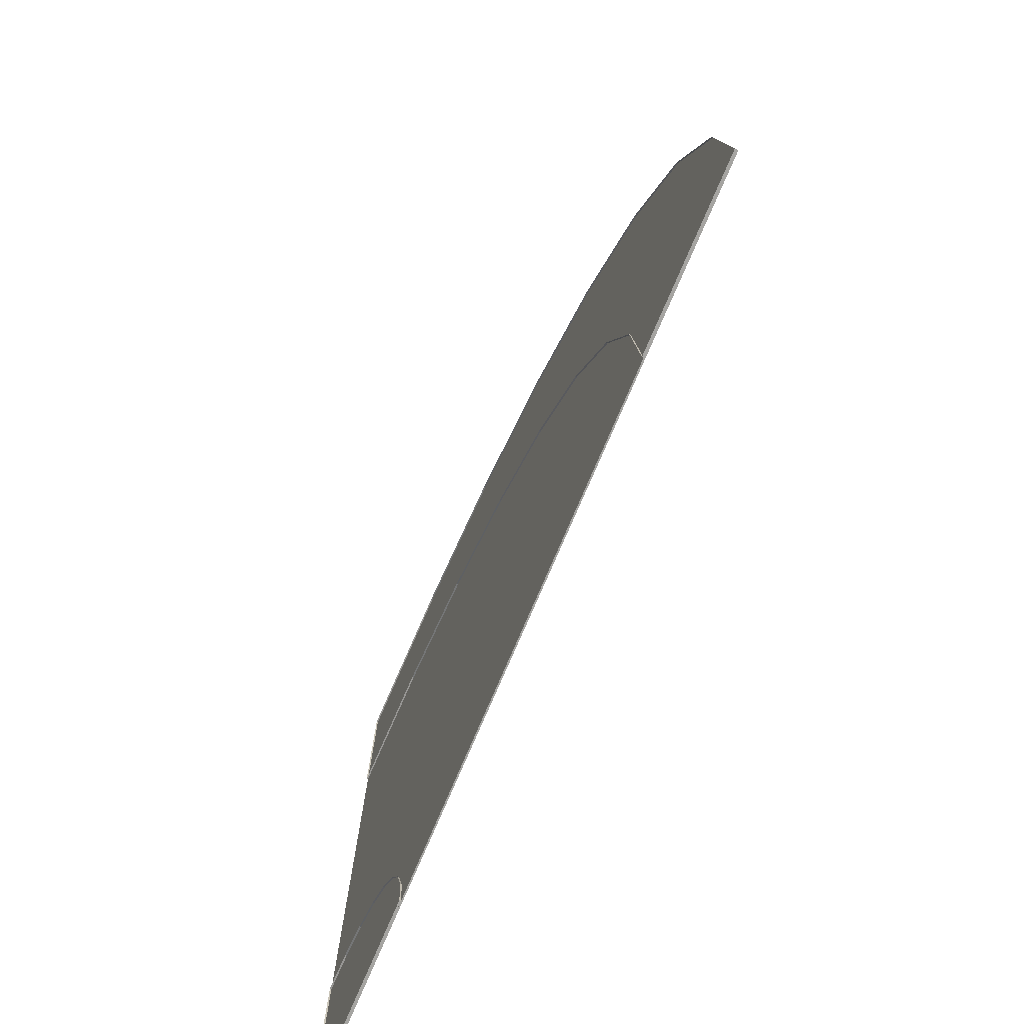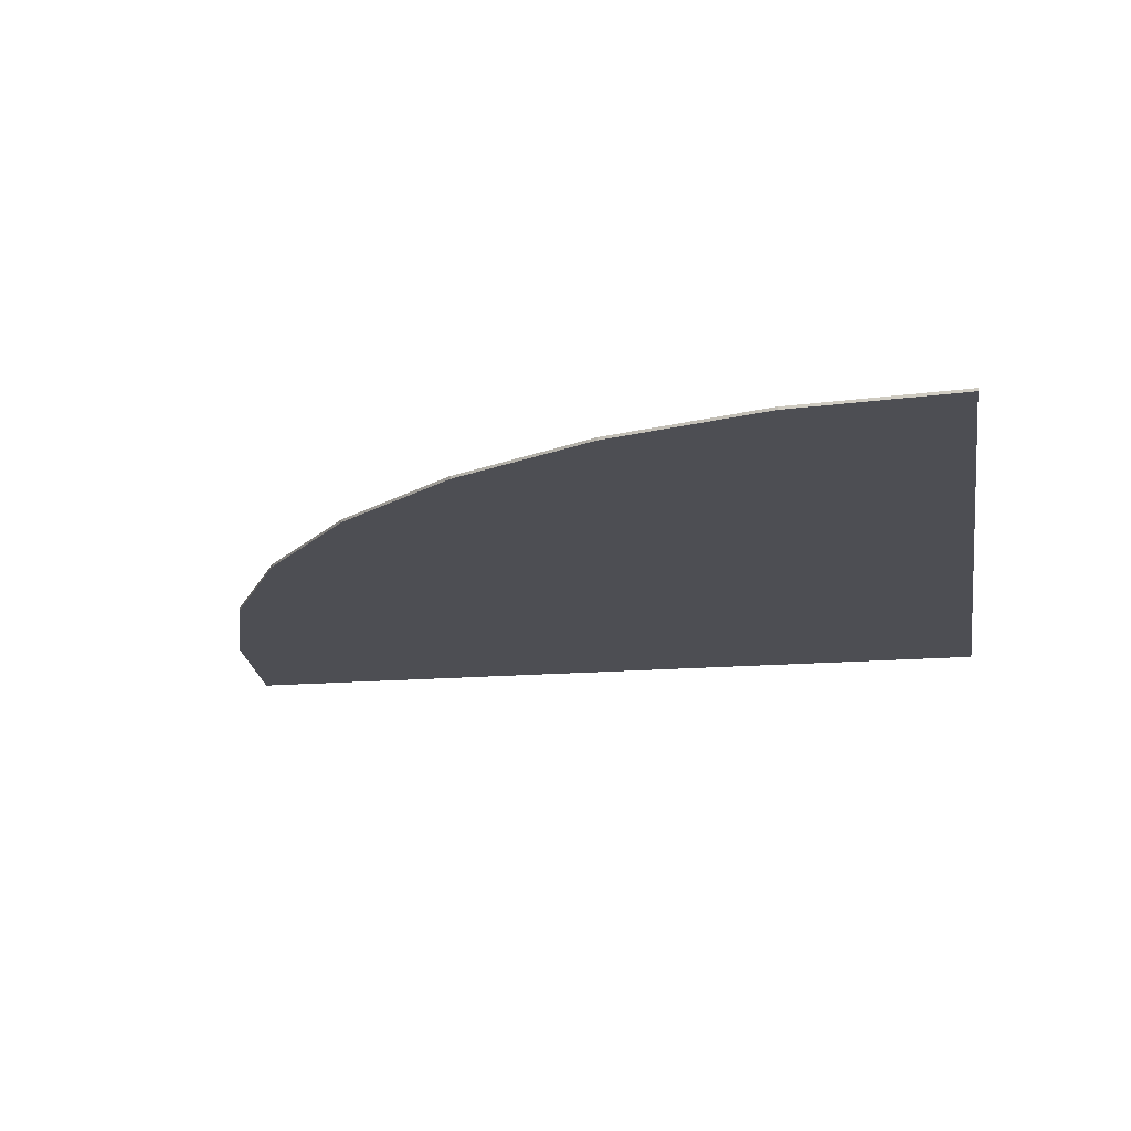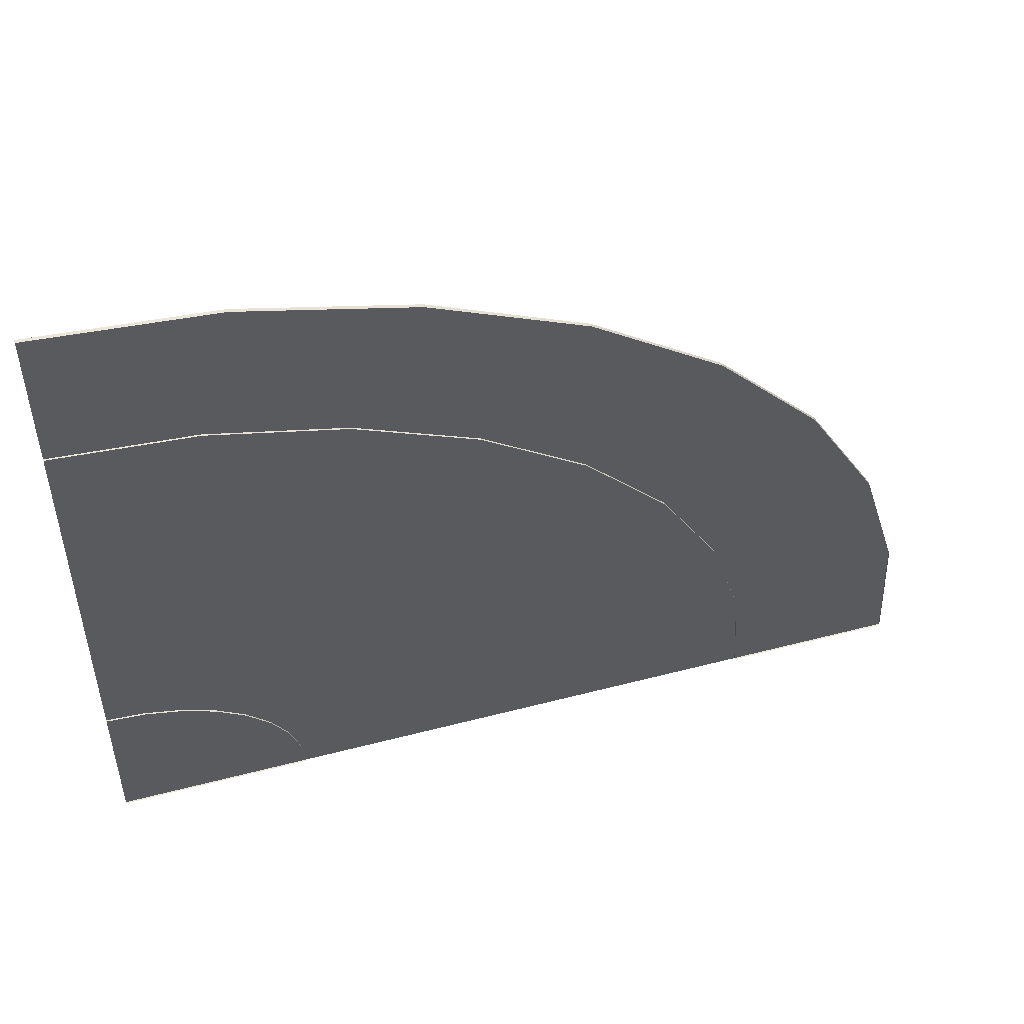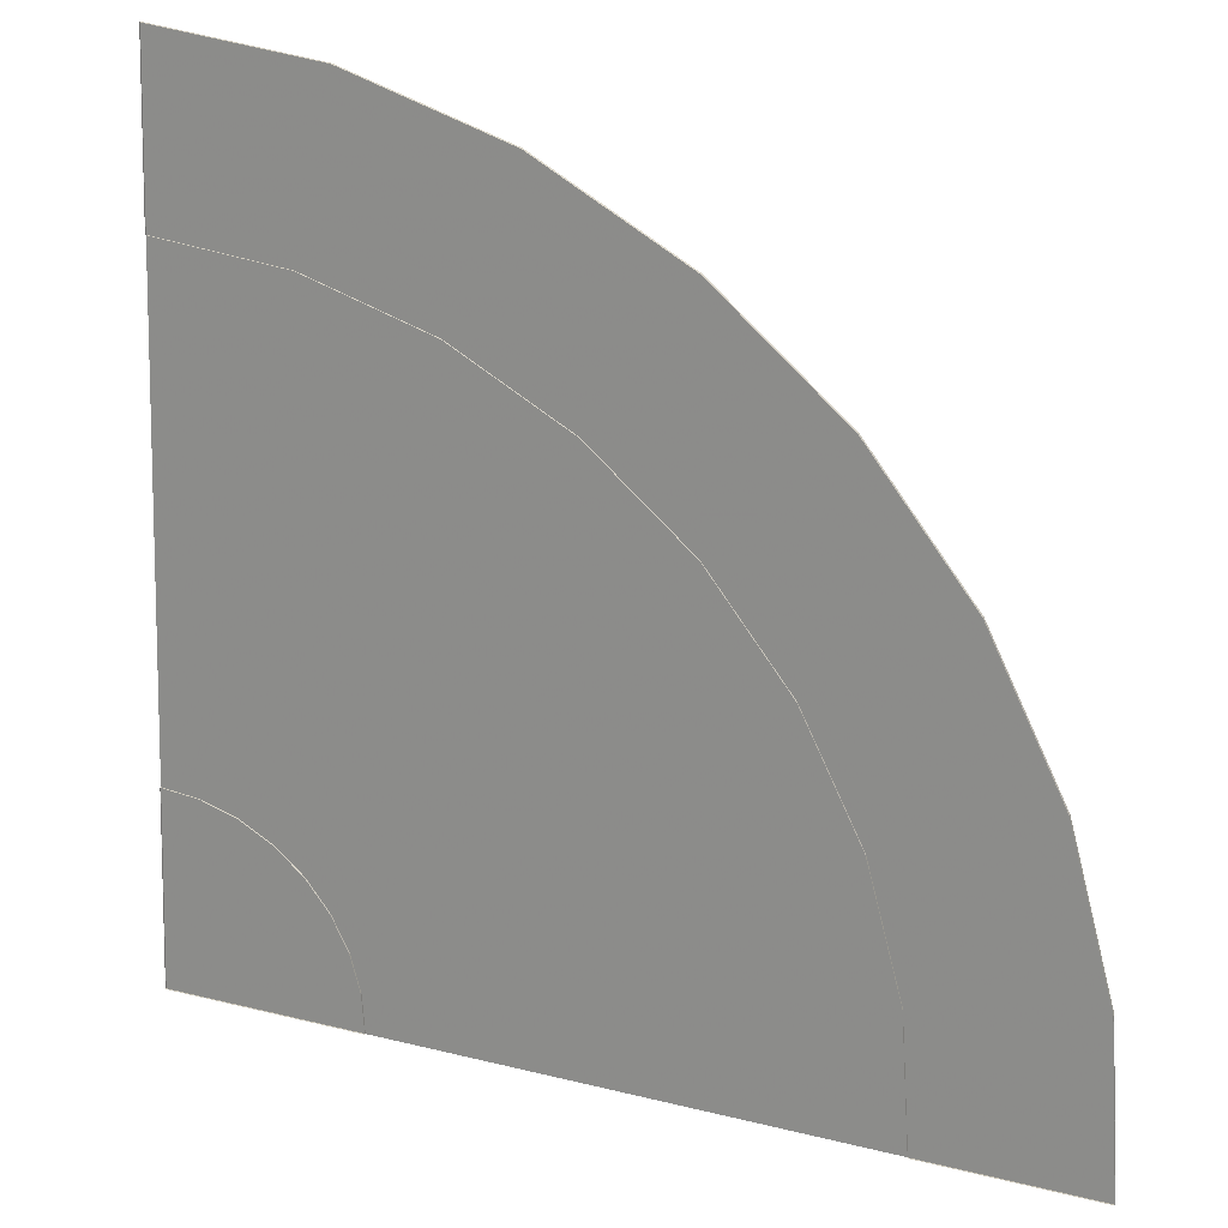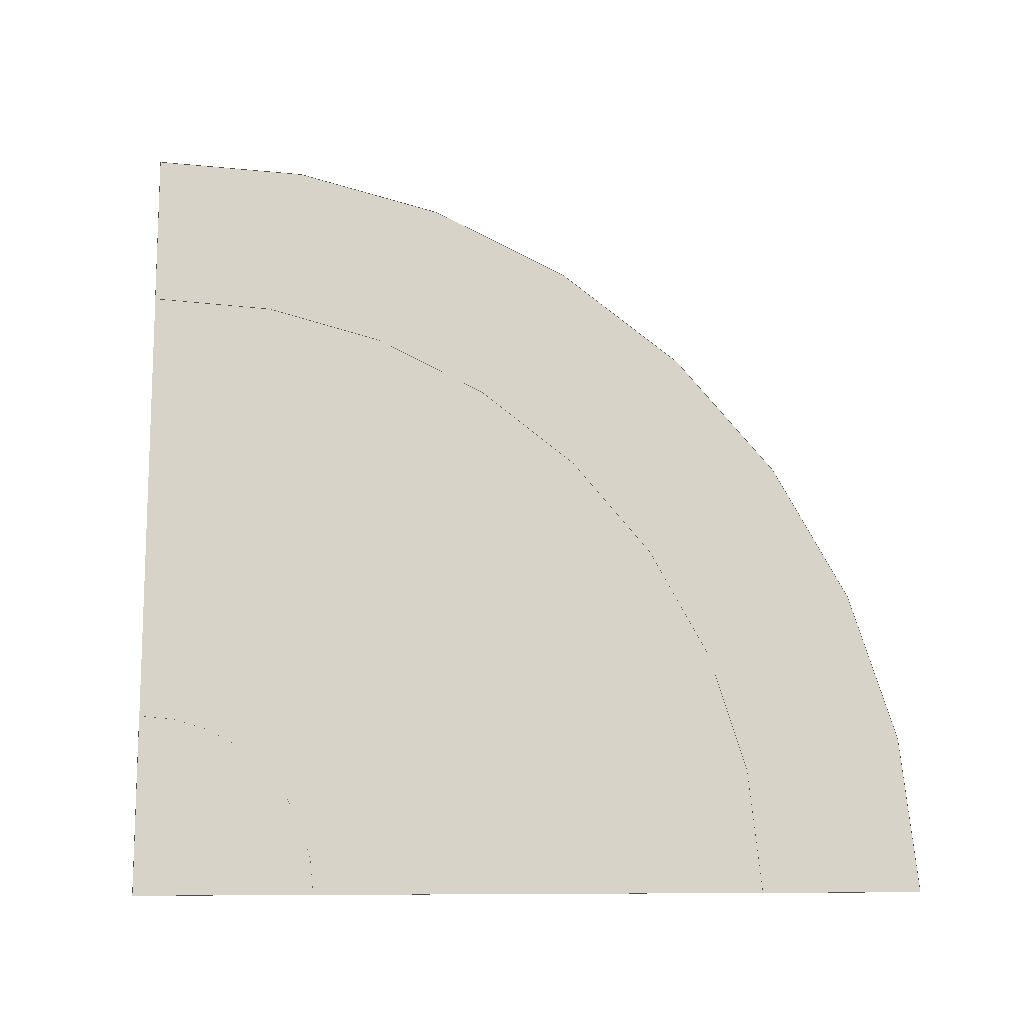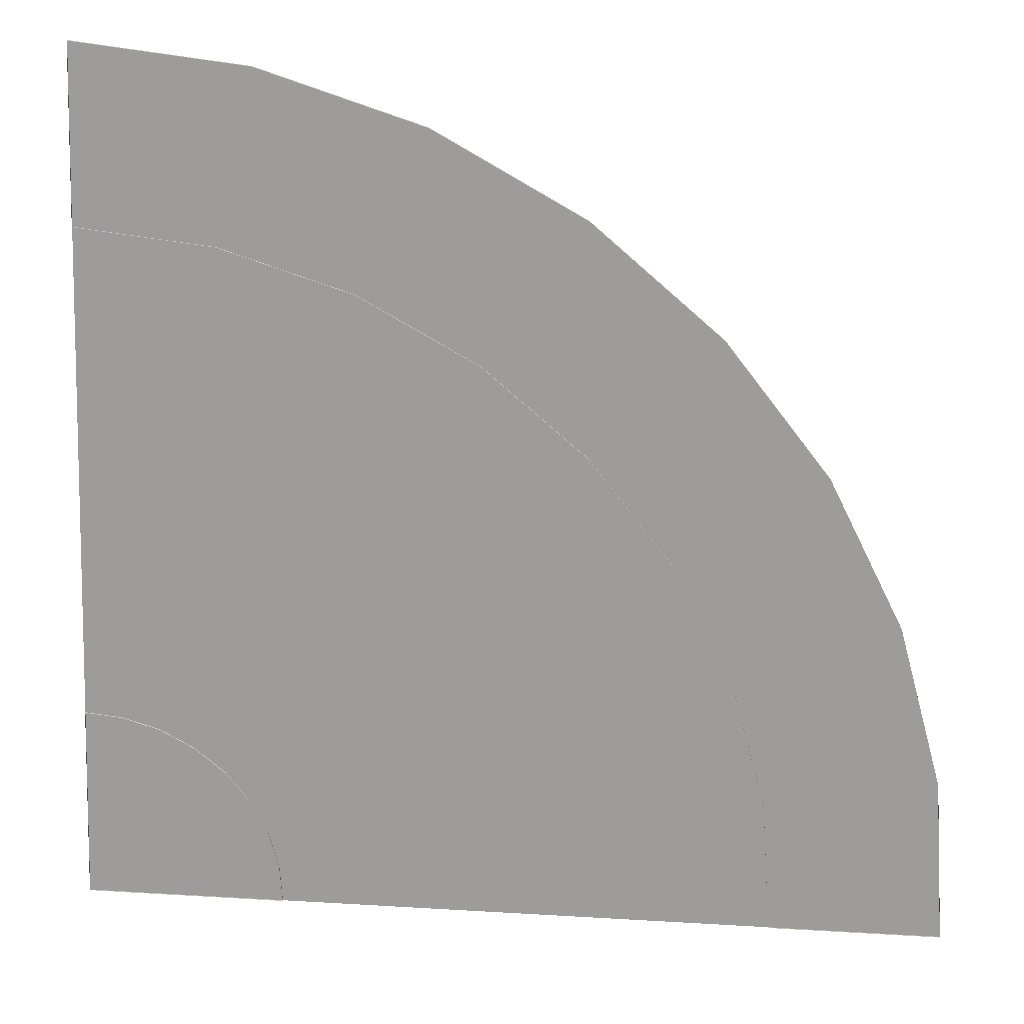
<metadata>
{"format":"obj","ext":"obj","renderer":"f3d","projection":"perspective","resolution":1024,"background":"white","views":[{"elev":-75.1,"azim":-112.8,"up":"+Z"},{"elev":-17.3,"azim":7.3,"up":"+Y"},{"elev":59.4,"azim":164.4,"up":"+Z"},{"elev":20.5,"azim":-158.4,"up":"+Z"},{"elev":76.1,"azim":177.9,"up":"+Y"},{"elev":19.5,"azim":-176.8,"up":"+Z"}]}
</metadata>
<code>
v 11.94 -0.001924 9.07
v 11.96 -0.001924 9.412
v 12.05 -0.001924 9.744
v 12.2 -0.001924 10.05
v 12.41 -0.001924 10.32
v 12.67 -0.001924 10.55
v 12.97 -0.001924 10.72
v 13.29 -0.001924 10.83
v 13.63 -0.001924 10.88
v 13.69 -0.001924 9.126
v 13.69 -0.001924 9.126
v 13.69 -0.001924 9.126
v 13.69 -0.001924 9.126
v 13.69 -0.001924 9.126
v 13.69 -0.001924 9.126
v 13.69 -0.001924 9.126
v 13.69 -0.001924 9.126
v 13.69 -0.001924 9.126
v 13.69 -0.001924 9.126
v 13.69 -0.001924 9.126
v 13.69 -0.001924 9.126
v 13.69 -0.001924 9.126
v 13.69 -0.001924 9.126
v 13.69 -0.001924 9.126
v 13.69 -0.001924 9.126
v 13.69 -0.001924 9.126
v 13.69 -0.001924 9.126
v 13.69 -0.001924 9.126
v 13.69 -0.001924 9.126
v 13.69 -0.001924 9.126
v 13.69 -0.001924 9.126
v 13.69 -0.001924 9.126
v 13.69 -0.001924 9.126
v 13.69 -0.001924 9.126
v 13.69 -0.001924 9.126
v 13.69 -0.001924 9.126
v 13.69 -0.001924 9.126
v 13.69 -0.001924 9.126
v 13.69 -0.001924 9.126
v 13.69 -0.001924 9.126
v 13.69 -0.001924 9.126
v 13.35 -0.001924 9.338
v 13.4 -0.001924 9.401
v 13.52 -0.001924 9.492
v 13.6 -0.001924 9.517
v 13.68 -0.001924 9.527
v 13.29 -0.001924 9.192
v 13.31 -0.001924 9.268
v 13.46 -0.001924 9.453
v 13.29 -0.001924 9.113
v 12.67 -0.001924 10.08
v 13.37 -0.001924 10.49
v 13.64 -0.001924 10.53
v 12.38 -0.001924 9.62
v 12.5 -0.001924 9.867
v 13.11 -0.001924 10.4
v 12.31 -0.001924 9.355
v 12.87 -0.001924 10.27
v 12.29 -0.001924 9.081
v 13.69 0.001076 9.126
v 13.69 0.001076 9.126
v 13.35 0.001076 9.338
v 13.4 0.001076 9.401
v 13.52 0.001076 9.492
v 13.6 0.001076 9.517
v 13.68 0.001076 9.527
v 13.29 0.001076 9.192
v 13.31 0.001076 9.268
v 13.46 0.001076 9.453
v 13.29 0.001076 9.113
v 11.94 0.001076 9.07
v 11.96 0.001076 9.412
v 12.05 0.001076 9.744
v 12.2 0.001076 10.05
v 12.41 0.001076 10.32
v 12.67 0.001076 10.55
v 12.97 0.001076 10.72
v 13.29 0.001076 10.83
v 13.63 0.001076 10.88
v 12.67 0.001076 10.08
v 13.37 0.001076 10.49
v 13.64 0.001076 10.53
v 12.38 0.001076 9.62
v 12.5 0.001076 9.867
v 13.11 0.001076 10.4
v 12.31 0.001076 9.355
v 12.87 0.001076 10.27
v 12.29 0.001076 9.081
v 11.96 0.001076 9.412
v 11.94 0.001076 9.07
v 12.05 0.001076 9.744
v 12.2 0.001076 10.05
v 12.41 0.001076 10.32
v 12.67 0.001076 10.55
v 12.97 0.001076 10.72
v 13.29 0.001076 10.83
v 13.63 0.001076 10.88
v 13.69 0.001076 9.126
v 13.69 0.001076 9.126
v 13.69 0.001076 9.126
v 13.69 0.001076 9.126
v 13.69 0.001076 9.126
v 13.69 0.001076 9.126
v 13.69 0.001076 9.126
v 13.69 0.001076 9.126
v 13.69 0.001076 9.126
v 13.69 0.001076 9.126
v 13.69 0.001076 9.126
v 13.69 0.001076 9.126
v 13.69 0.001076 9.126
v 13.69 0.001076 9.126
v 13.69 0.001076 9.126
v 13.69 0.001076 9.126
v 13.69 0.001076 9.126
v 13.69 0.001076 9.126
v 13.69 0.001076 9.126
v 13.69 0.001076 9.126
v 13.69 0.001076 9.126
v 13.69 0.001076 9.126
v 13.69 0.001076 9.126
v 13.69 0.001076 9.126
v 13.69 0.001076 9.126
v 13.69 0.001076 9.126
v 13.69 0.001076 9.126
v 13.69 0.001076 9.126
v 13.69 0.001076 9.126
v 13.69 0.001076 9.126
v 13.69 0.001076 9.126
v 13.69 0.001076 9.126
v 13.35 0.001076 9.338
v 12.67 0.001076 10.08
v 13.52 0.001076 9.492
v 13.37 0.001076 10.49
v 13.64 0.001076 10.53
v 13.29 0.001076 9.192
v 12.38 0.001076 9.62
v 13.46 0.001076 9.453
v 13.29 0.001076 9.113
v 12.5 0.001076 9.867
v 13.4 0.001076 9.401
v 13.11 0.001076 10.4
v 13.6 0.001076 9.517
v 13.68 0.001076 9.527
v 12.31 0.001076 9.355
v 13.31 0.001076 9.268
v 12.87 0.001076 10.27
v 12.29 0.001076 9.081
v 13.29 0.004076 9.113
v 13.69 0.004076 9.126
v 13.69 0.004076 9.126
v 13.68 0.004076 9.527
v 13.31 0.004076 9.268
v 13.35 0.004076 9.338
v 13.4 0.004076 9.401
v 13.46 0.004076 9.453
v 13.29 0.004076 9.192
v 13.52 0.004076 9.492
v 13.6 0.004076 9.517
v 11.96 0.004076 9.412
v 11.94 0.004076 9.07
v 12.05 0.004076 9.744
v 12.2 0.004076 10.05
v 12.41 0.004076 10.32
v 12.67 0.004076 10.55
v 12.97 0.004076 10.72
v 13.29 0.004076 10.83
v 13.63 0.004076 10.88
v 13.64 0.004076 10.53
v 12.29 0.004076 9.081
v 12.5 0.004076 9.867
v 12.67 0.004076 10.08
v 13.11 0.004076 10.4
v 13.37 0.004076 10.49
v 12.31 0.004076 9.355
v 12.38 0.004076 9.62
v 12.87 0.004076 10.27
f 43 22 21 42
f 45 25 24 44
f 46 26 25 45
f 48 20 19 47
f 44 24 23 49
f 47 19 18 50
f 49 23 22 43
f 42 21 20 48
f 55 42 48 54
f 58 49 43 51
f 57 47 50 59
f 56 44 49 58
f 54 48 47 57
f 53 46 45 52
f 52 45 44 56
f 51 43 42 55
f 5 51 55 4
f 8 52 56 7
f 9 53 52 8
f 3 54 57 2
f 7 56 58 6
f 2 57 59 1
f 6 58 51 5
f 4 55 54 3
f 48 68 67 47
f 47 67 70 50
f 43 63 62 42
f 18 60 70 50
f 46 66 61 26
f 42 62 68 48
f 46 66 65 45
f 44 64 69 49
f 49 69 63 43
f 45 65 64 44
f 3 73 74 4
f 52 81 85 56
f 58 87 80 51
f 2 72 73 3
f 8 78 79 9
f 7 77 78 8
f 51 80 84 55
f 59 88 71 1
f 57 86 88 59
f 1 71 72 2
f 6 76 77 7
f 56 85 87 58
f 54 83 86 57
f 9 79 82 53
f 5 75 76 6
f 53 82 81 52
f 55 84 83 54
f 4 74 75 5
f 140 130 109 110
f 142 132 112 113
f 143 142 113 114
f 145 135 107 108
f 132 137 111 112
f 135 138 106 107
f 137 140 110 111
f 130 145 108 109
f 139 136 145 130
f 146 131 140 137
f 144 147 138 135
f 141 146 137 132
f 136 144 135 145
f 134 133 142 143
f 133 141 132 142
f 131 139 130 140
f 93 92 139 131
f 96 95 141 133
f 97 96 133 134
f 91 89 144 136
f 95 94 146 141
f 89 90 147 144
f 94 93 131 146
f 92 91 136 139
f 145 135 156 152
f 135 138 148 156
f 140 130 153 154
f 106 138 148 149
f 143 114 150 151
f 130 145 152 153
f 143 142 158 151
f 132 137 155 157
f 137 140 154 155
f 142 132 157 158
f 91 92 162 161
f 133 141 172 173
f 146 131 171 176
f 89 91 161 159
f 96 97 167 166
f 95 96 166 165
f 131 139 170 171
f 147 90 160 169
f 144 147 169 174
f 90 89 159 160
f 94 95 165 164
f 141 146 176 172
f 136 144 174 175
f 97 134 168 167
f 93 94 164 163
f 134 133 173 168
f 139 136 175 170
f 92 93 163 162
f 62 63 154 153
f 28 27 115 116
f 83 84 170 175
f 25 26 114 113
f 88 86 174 169
f 60 18 106 149
f 32 31 119 120
f 30 29 117 118
f 26 61 150 114
f 36 35 123 124
f 34 33 121 122
f 13 12 100 101
f 11 10 99 98
f 74 73 161 162
f 72 71 160 159
f 40 39 127 128
f 68 62 153 152
f 38 37 125 126
f 70 60 149 148
f 17 16 104 105
f 78 77 165 166
f 15 14 102 103
f 76 75 163 164
f 67 68 152 156
f 10 41 129 99
f 70 67 156 148
f 20 21 109 108
f 84 80 171 170
f 18 19 107 106
f 82 79 167 168
f 64 65 158 157
f 24 25 113 112
f 87 85 172 176
f 22 23 111 110
f 46 53 134 143
f 81 82 168 173
f 29 28 116 117
f 27 26 114 115
f 80 87 176 171
f 33 32 120 121
f 31 30 118 119
f 12 11 98 100
f 59 50 138 147
f 73 72 159 161
f 37 36 124 125
f 35 34 122 123
f 16 15 103 104
f 77 76 164 165
f 14 13 101 102
f 75 74 162 163
f 41 40 128 129
f 63 69 155 154
f 39 38 126 127
f 61 66 151 150
f 19 20 108 107
f 71 88 169 160
f 18 17 105 106
f 79 78 166 167
f 65 66 151 158
f 69 64 157 155
f 23 24 112 111
f 86 83 175 174
f 21 22 110 109
f 85 81 173 172

</code>
